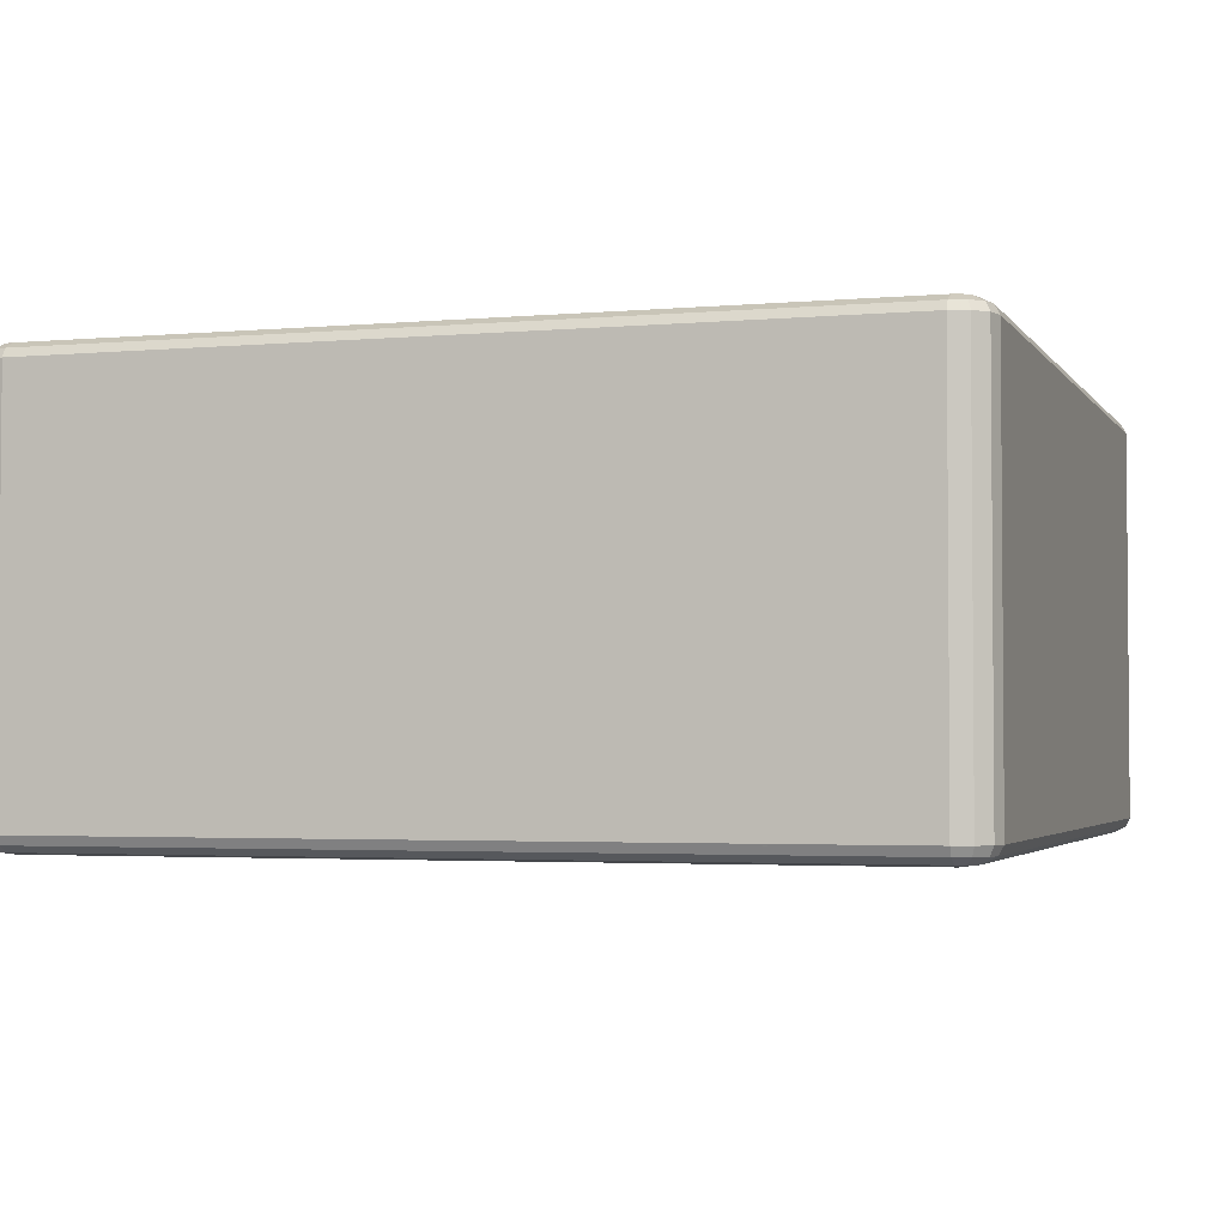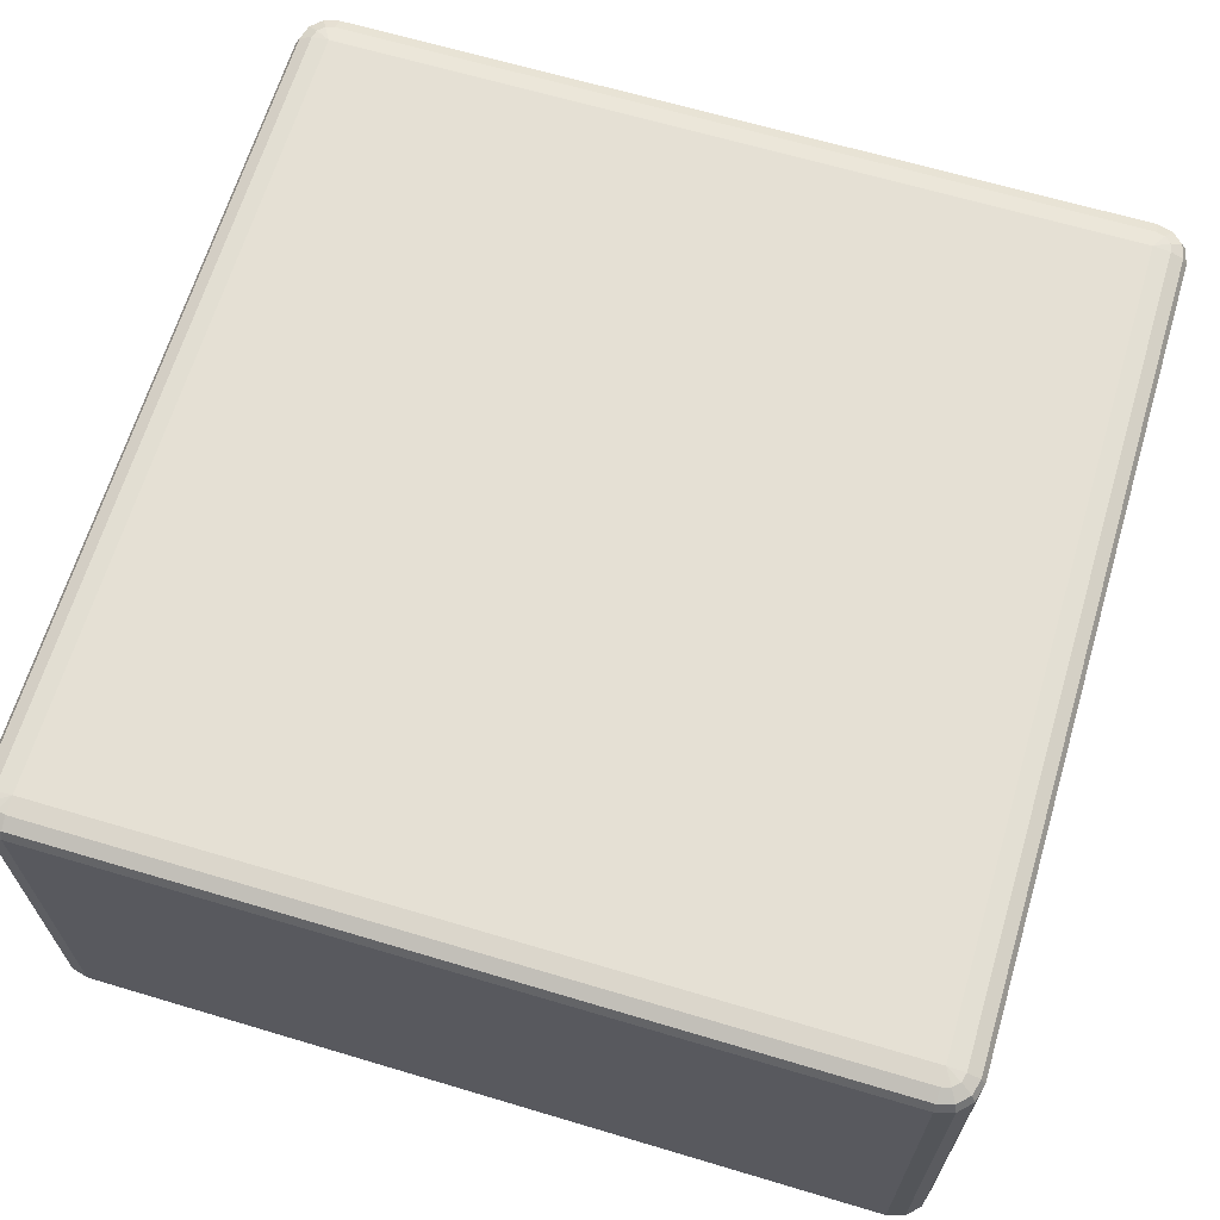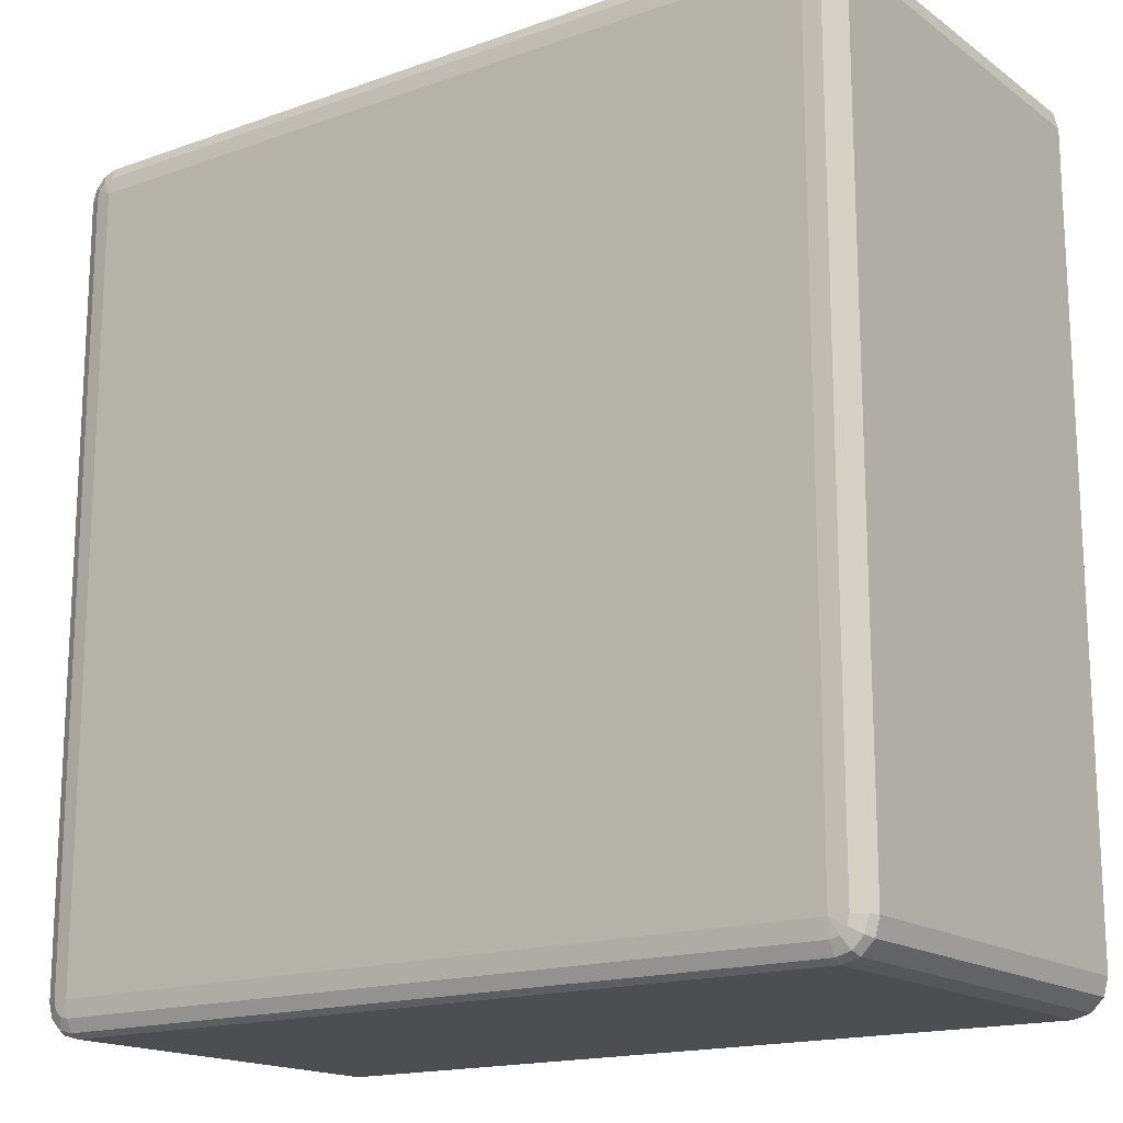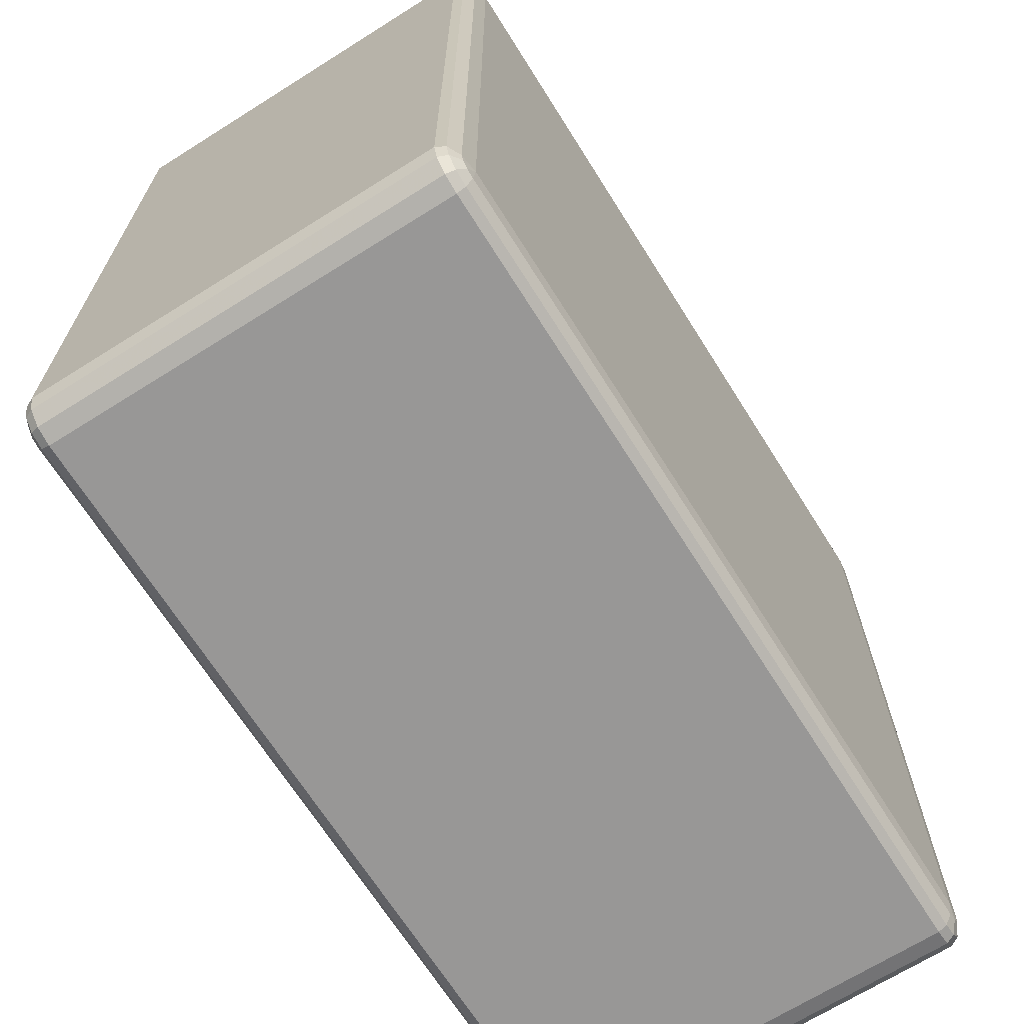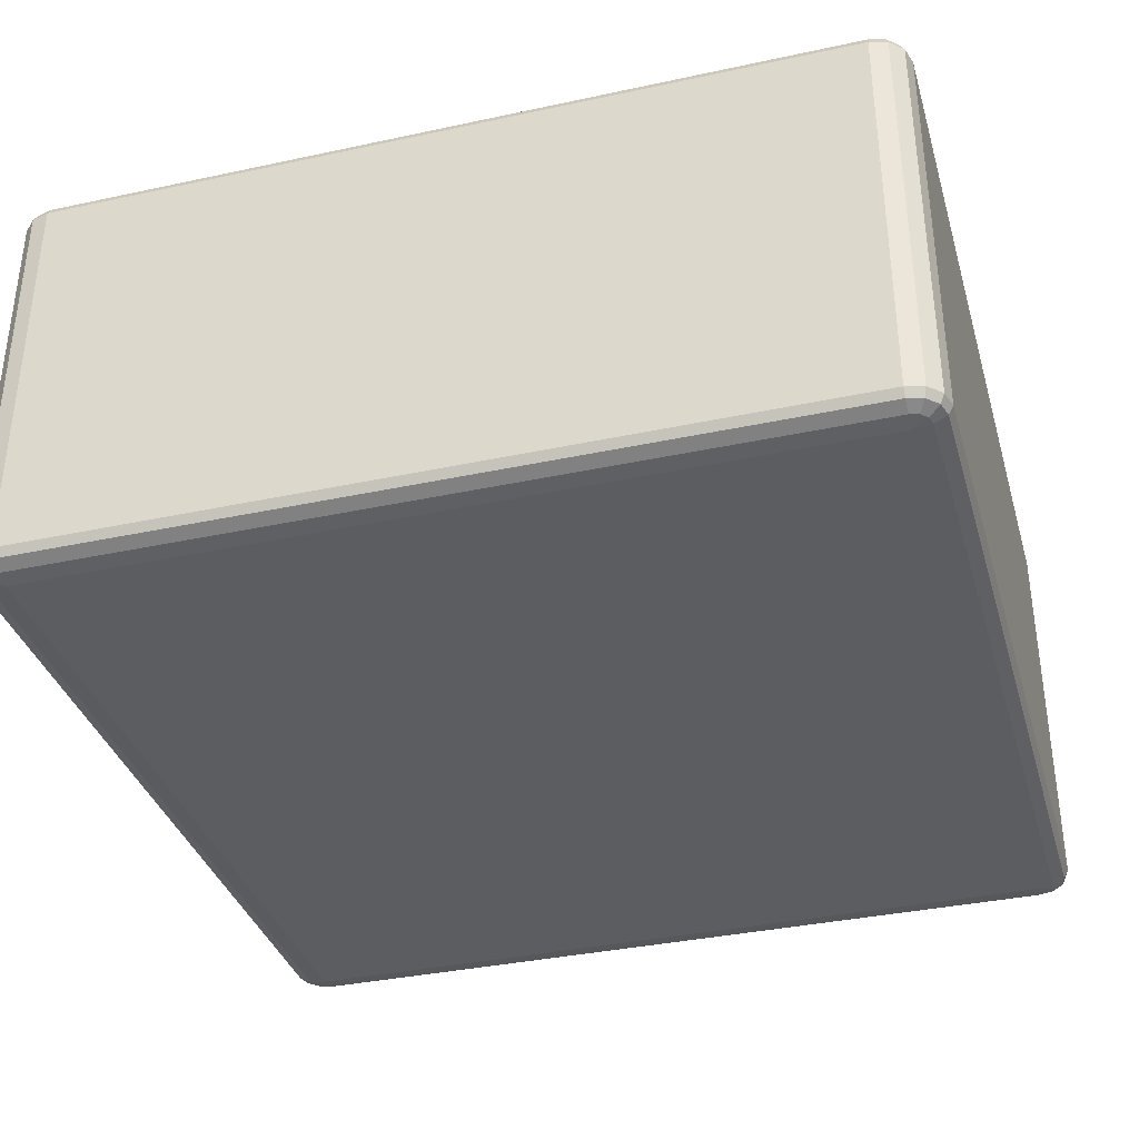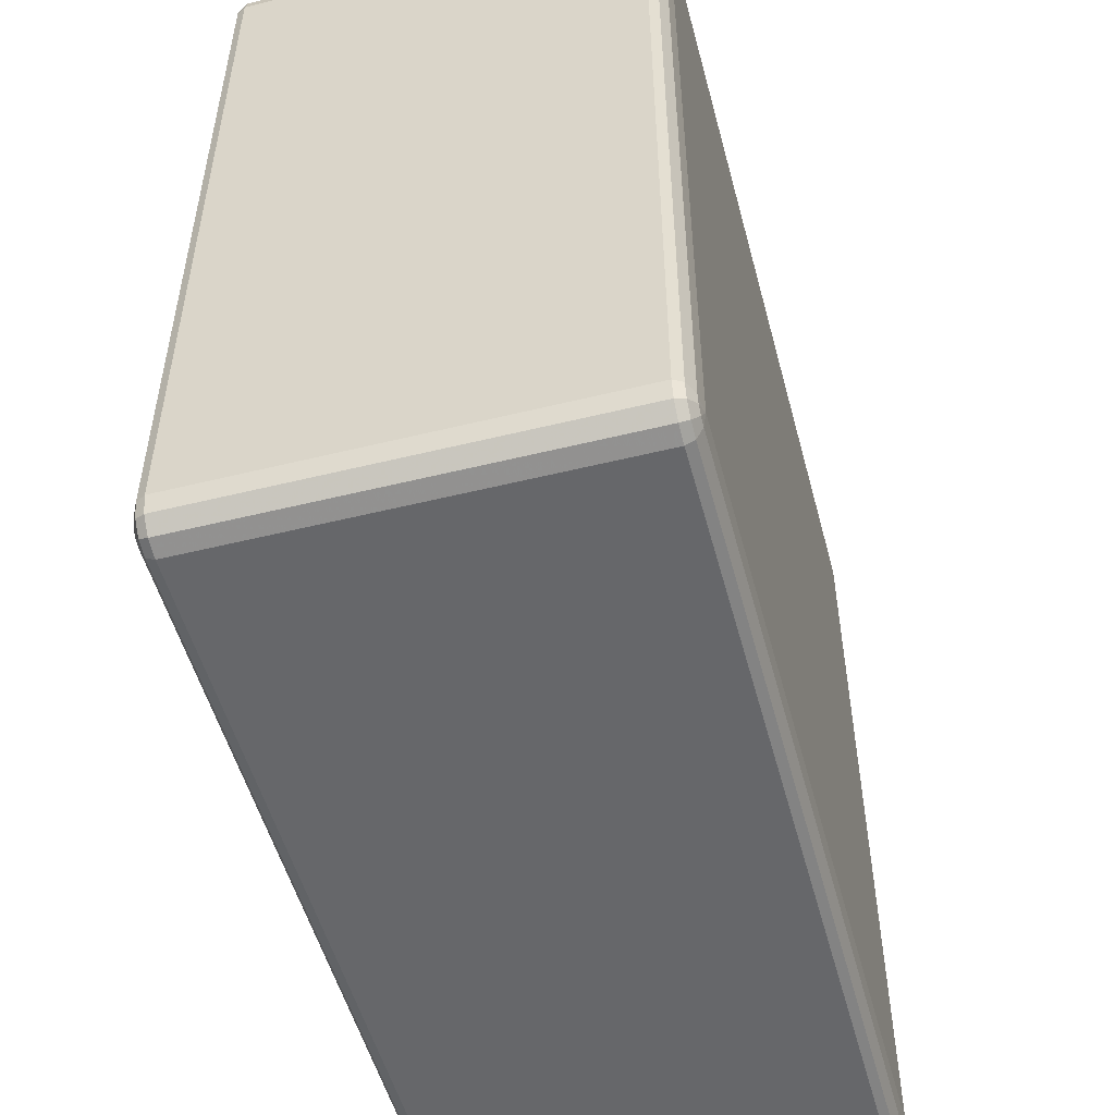
<metadata>
{"format":"obj","ext":"obj","renderer":"f3d","projection":"perspective","resolution":1024,"background":"white","views":[{"elev":-2.9,"azim":17.6,"up":"+Z"},{"elev":65.6,"azim":-73.3,"up":"+Z"},{"elev":-16.8,"azim":35.6,"up":"+Y"},{"elev":-68.3,"azim":-57.8,"up":"+Y"},{"elev":-35.8,"azim":-164.2,"up":"+Z"},{"elev":-52.2,"azim":104.9,"up":"+Y"}]}
</metadata>
<code>
v 2350 850 1378
v 2350 850 918
v 2330 855.4 918
v 2330 855.4 1378
v 2315 870 918
v 2315 870 1378
v 2310 890 918
v 2310 890 1378
v 2310 1810 918
v 2310 1810 1378
v 2315 1830 918
v 2315 1830 1378
v 2330 1845 918
v 2330 1845 1378
v 2350 1850 918
v 2350 1850 1378
v 3270 1850 918
v 3270 1850 1378
v 3290 1845 918
v 3290 1845 1378
v 3305 1830 918
v 3305 1830 1378
v 3310 1810 918
v 3310 1810 1378
v 3310 890 918
v 3310 890 1378
v 3305 870 918
v 3305 870 1378
v 3290 855.4 918
v 3290 855.4 1378
v 3270 850 918
v 3270 850 1378
v 2350 855.4 1388
v 2333 860 1388
v 3270 855.4 1388
v 2320 872.7 1388
v 3287 860 1388
v 2315 890 1388
v 3300 872.7 1388
v 2315 1810 1388
v 3305 890 1388
v 2320 1827 1388
v 3305 1810 1388
v 2333 1840 1388
v 3300 1827 1388
v 2350 1845 1388
v 3287 1840 1388
v 3270 1845 1388
v 3280 1827 1395
v 3270 1830 1395
v 2350 1830 1395
v 2340 1827 1395
v 2350 1810 1398
v 2333 1820 1395
v 2330 1810 1395
v 3270 1810 1398
v 2330 890 1395
v 2350 890 1398
v 2333 880 1395
v 2340 872.7 1395
v 2350 870 1395
v 3270 890 1398
v 3270 870 1395
v 3280 872.7 1395
v 3287 880 1395
v 3290 890 1395
v 3290 1810 1395
v 3287 1820 1395
v 2333 860 908
v 2350 855.4 908
v 2320 872.7 908
v 3270 855.4 908
v 2315 890 908
v 3287 860 908
v 2315 1810 908
v 3300 872.7 908
v 2320 1827 908
v 3305 890 908
v 2333 1840 908
v 3305 1810 908
v 2350 1845 908
v 3300 1827 908
v 3270 1845 908
v 3287 1840 908
v 3270 1830 900.7
v 3280 1827 900.7
v 3287 1820 900.7
v 3290 1810 900.7
v 3270 1810 898
v 3290 890 900.7
v 2350 1830 900.7
v 3287 880 900.7
v 2340 1827 900.7
v 3280 872.7 900.7
v 2333 1820 900.7
v 2350 1810 898
v 2330 1810 900.7
v 2330 890 900.7
v 3270 890 898
v 2350 890 898
v 2333 880 900.7
v 3270 870 900.7
v 2340 872.7 900.7
v 2350 870 900.7
f 3 2 1
f 1 4 3
f 5 3 4
f 4 6 5
f 7 5 6
f 6 8 7
f 9 7 8
f 8 10 9
f 11 9 10
f 10 12 11
f 13 11 12
f 12 14 13
f 15 13 14
f 14 16 15
f 17 15 16
f 16 18 17
f 19 17 18
f 18 20 19
f 21 19 20
f 20 22 21
f 23 21 22
f 22 24 23
f 25 23 24
f 24 26 25
f 27 25 26
f 26 28 27
f 29 27 28
f 28 30 29
f 31 29 30
f 30 32 31
f 2 31 32
f 32 1 2
f 4 1 33
f 33 34 4
f 6 4 34
f 35 33 1
f 1 32 35
f 34 36 6
f 8 6 36
f 37 35 32
f 32 30 37
f 36 38 8
f 10 8 38
f 39 37 30
f 30 28 39
f 38 40 10
f 12 10 40
f 41 39 28
f 28 26 41
f 40 42 12
f 14 12 42
f 43 41 26
f 26 24 43
f 42 44 14
f 16 14 44
f 45 43 24
f 24 22 45
f 44 46 16
f 18 16 46
f 47 45 22
f 22 20 47
f 20 18 48
f 48 47 20
f 46 48 18
f 45 47 49
f 47 48 50
f 50 49 47
f 48 46 51
f 51 50 48
f 52 51 46
f 46 44 52
f 50 51 53
f 51 52 53
f 54 52 44
f 52 54 53
f 44 42 54
f 55 54 42
f 54 55 53
f 42 40 55
f 53 56 50
f 49 50 56
f 57 55 40
f 40 38 57
f 58 53 55
f 55 57 58
f 56 53 58
f 59 57 38
f 57 59 58
f 38 36 59
f 60 59 36
f 59 60 58
f 36 34 60
f 61 60 34
f 60 61 58
f 34 33 61
f 62 58 61
f 58 62 56
f 63 61 33
f 61 63 62
f 33 35 63
f 64 63 35
f 63 64 62
f 35 37 64
f 65 64 37
f 64 65 62
f 37 39 65
f 65 66 62
f 66 65 39
f 56 62 66
f 39 41 66
f 67 66 41
f 66 67 56
f 41 43 67
f 67 68 56
f 68 67 43
f 68 49 56
f 43 45 68
f 49 68 45
f 2 3 69
f 69 70 2
f 31 2 70
f 71 69 3
f 3 5 71
f 70 72 31
f 29 31 72
f 73 71 5
f 5 7 73
f 72 74 29
f 27 29 74
f 75 73 7
f 7 9 75
f 74 76 27
f 25 27 76
f 77 75 9
f 9 11 77
f 76 78 25
f 23 25 78
f 79 77 11
f 11 13 79
f 78 80 23
f 21 23 80
f 81 79 13
f 13 15 81
f 80 82 21
f 19 21 82
f 83 81 15
f 15 17 83
f 17 19 84
f 84 83 17
f 82 84 19
f 81 83 85
f 83 84 86
f 86 85 83
f 84 82 87
f 87 86 84
f 88 87 82
f 82 80 88
f 87 89 86
f 88 89 87
f 86 89 85
f 90 88 80
f 80 78 90
f 85 91 81
f 91 85 89
f 79 81 91
f 92 90 78
f 78 76 92
f 91 93 79
f 77 79 93
f 94 92 76
f 76 74 94
f 93 95 77
f 75 77 95
f 91 96 93
f 93 96 95
f 89 96 91
f 95 97 75
f 95 96 97
f 73 75 97
f 97 98 73
f 98 97 96
f 71 73 98
f 96 89 99
f 99 89 88
f 88 90 99
f 92 99 90
f 94 99 92
f 96 100 98
f 99 100 96
f 98 101 71
f 98 100 101
f 69 71 101
f 102 99 94
f 100 99 102
f 102 94 74
f 74 72 102
f 101 103 69
f 101 100 103
f 70 69 103
f 102 104 100
f 103 100 104
f 104 102 72
f 103 104 70
f 72 70 104

</code>
